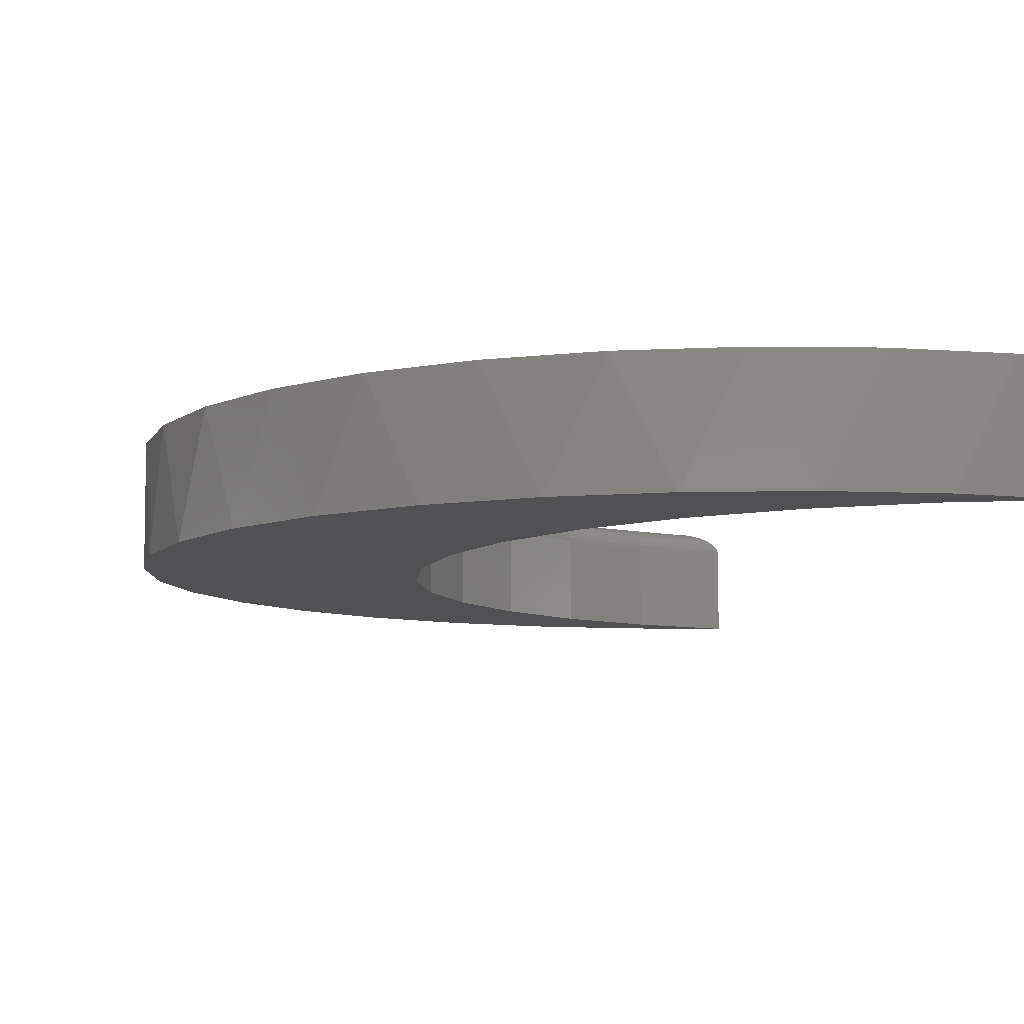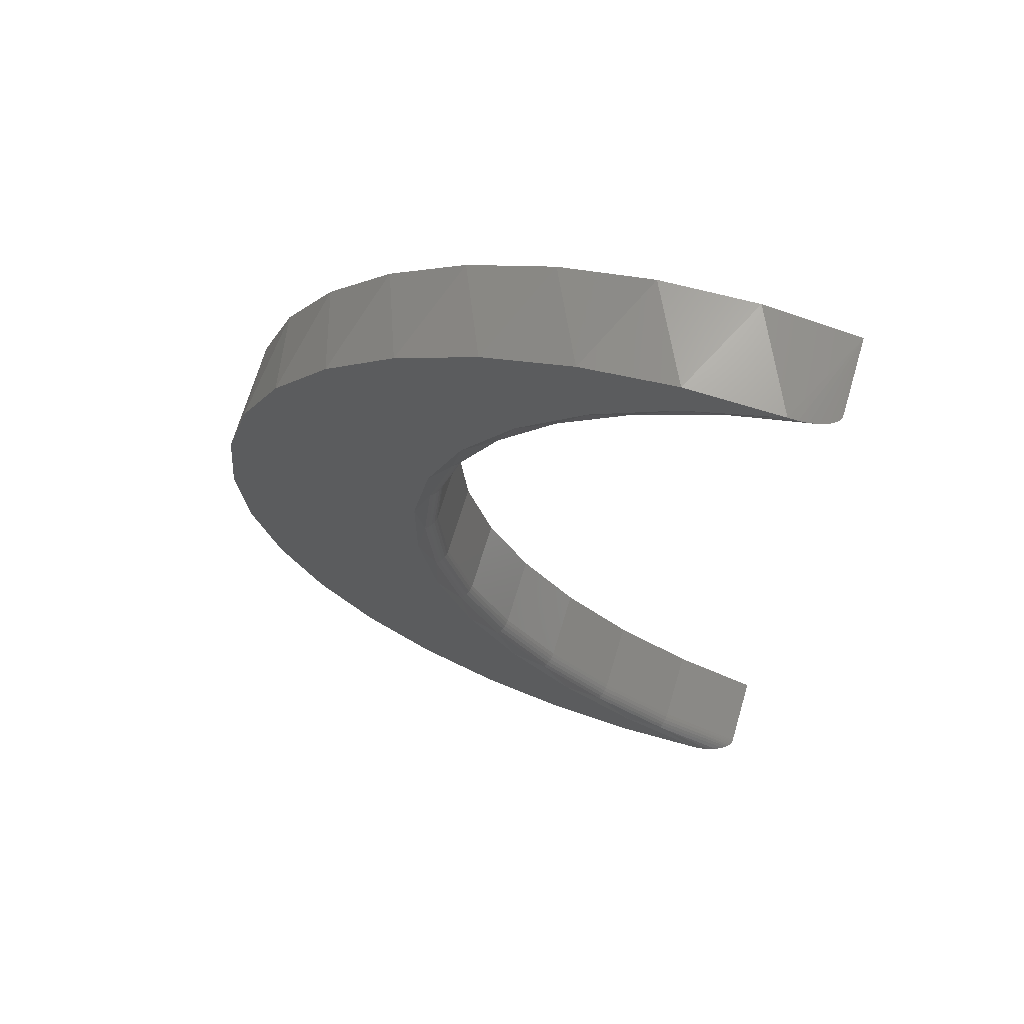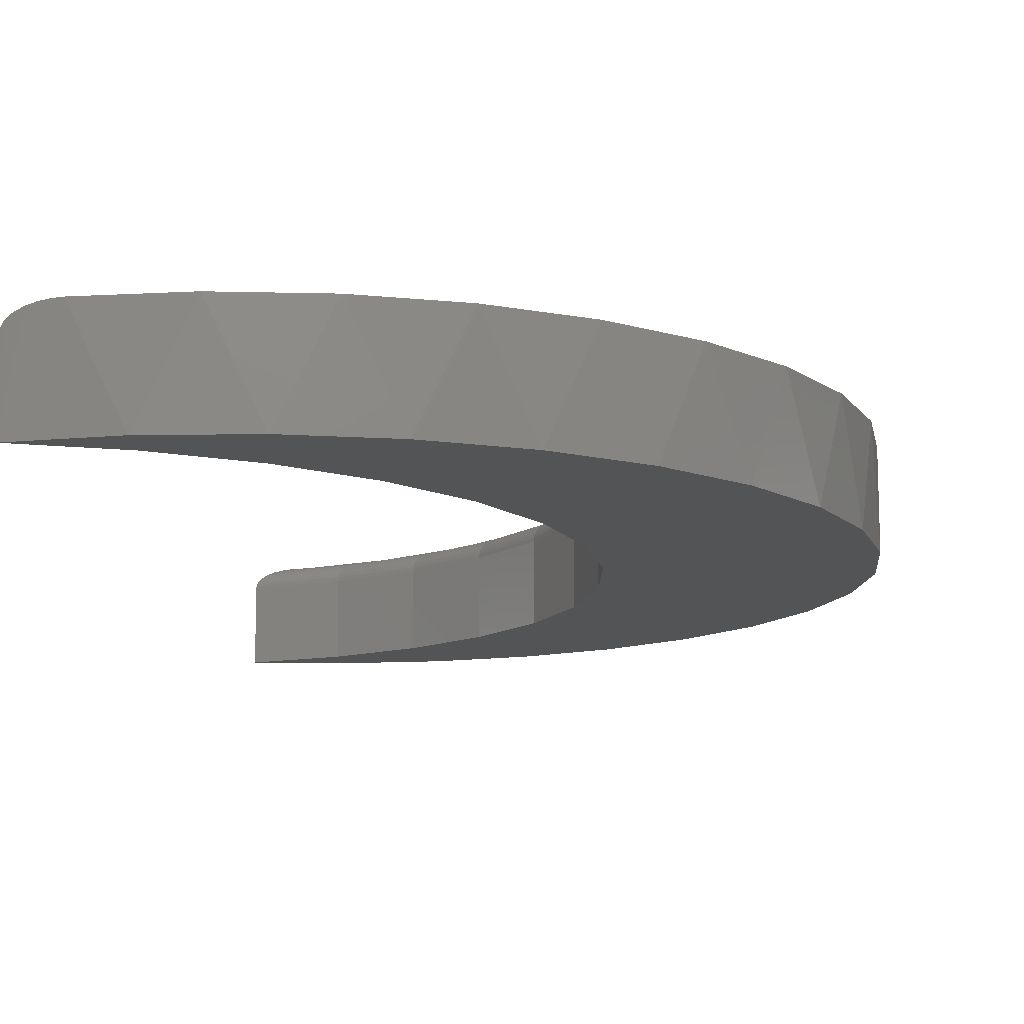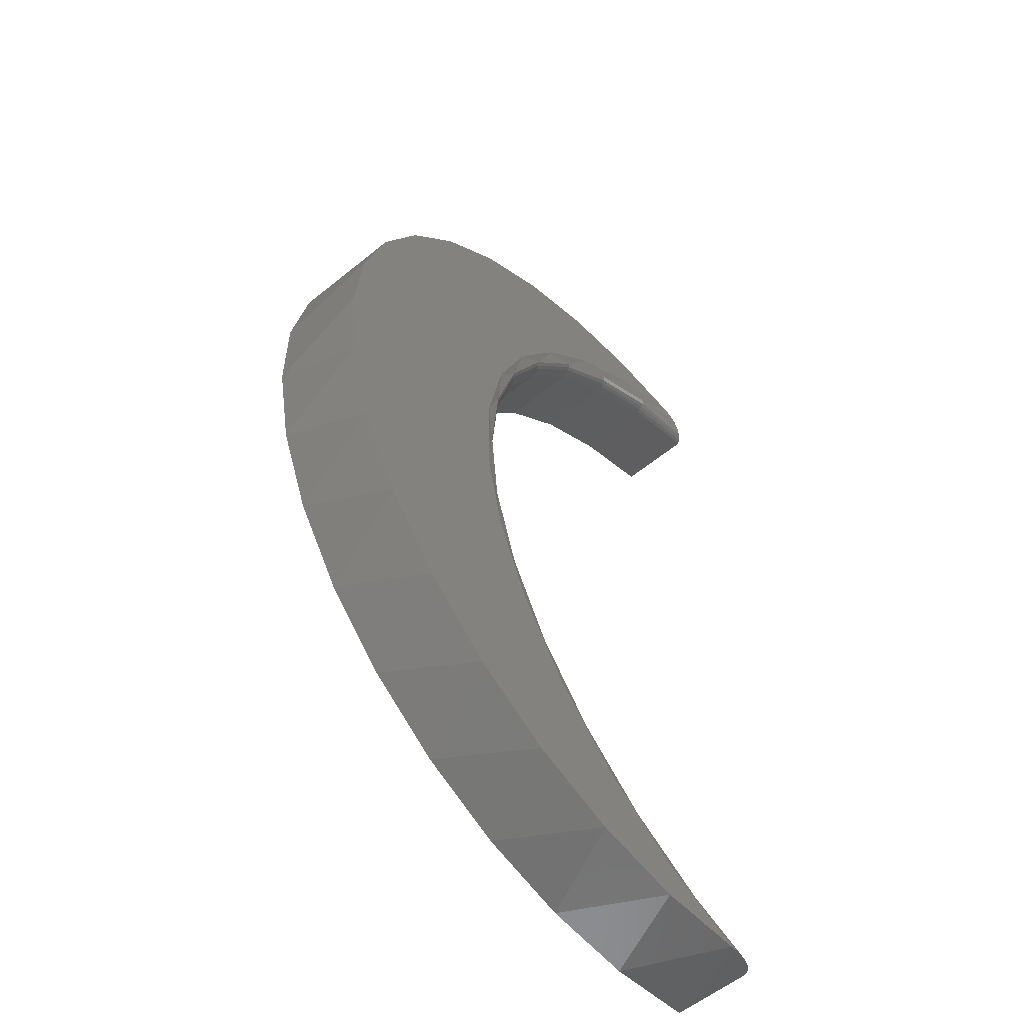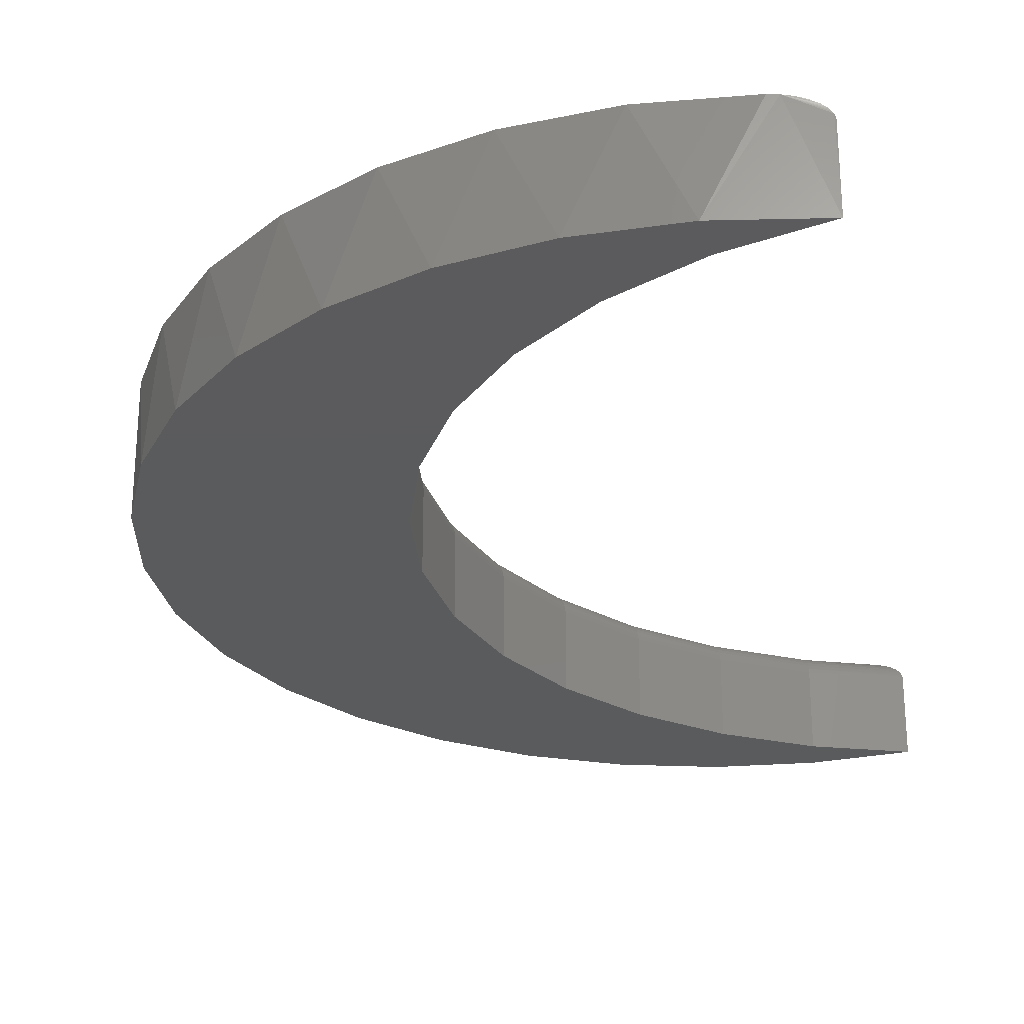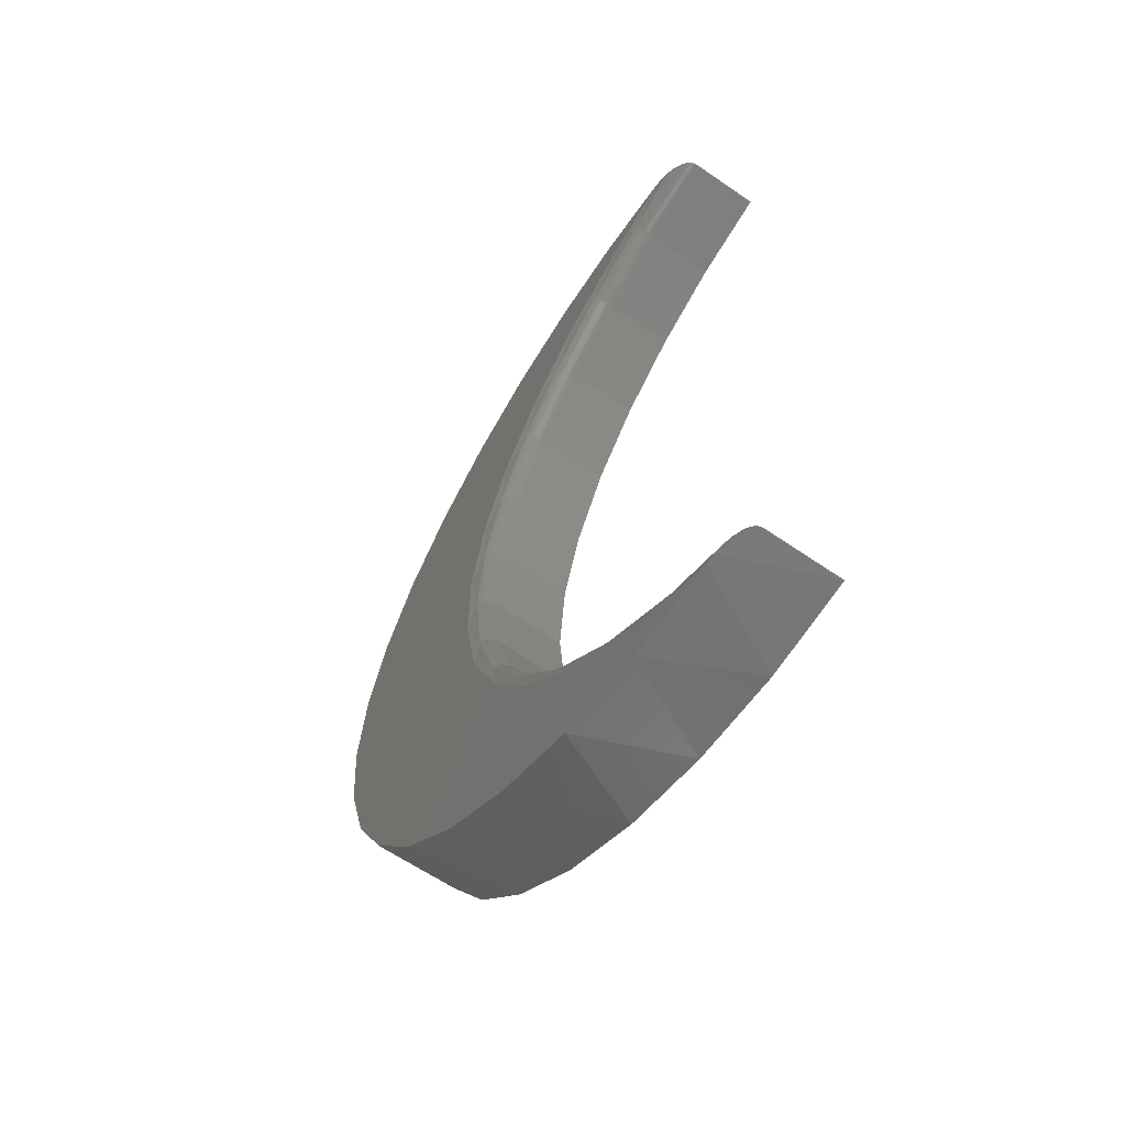
<metadata>
{"format":"stl","ext":"stl","renderer":"f3d","projection":"perspective","resolution":1024,"background":"white","views":[{"elev":-7.8,"azim":169.6,"up":"+Y"},{"elev":67.0,"azim":-163.4,"up":"+Z"},{"elev":-12.0,"azim":5.0,"up":"+Y"},{"elev":-56.4,"azim":130.8,"up":"+Z"},{"elev":-26.6,"azim":-170.0,"up":"+Y"},{"elev":-63.8,"azim":-124.8,"up":"+Z"}]}
</metadata>
<code>
# stl→obj: 164 verts, 324 faces
v 0.315 1.903e-16 0.6863
v 0.03537 1.685e-16 0.6871
v 0.1805 1.88e-16 0.7332
v -0.1028 1.739e-16 0.7475
v 0.03949 1.825e-16 0.7538
v 0.7389 1.223e-16 -0.1379
v 0.4331 1.063e-16 -0.07147
v 0.7524 1.388e-16 0.003947
v 0.4331 1.231e-16 0.07936
v 0.7389 1.538e-16 0.1458
v 0.4041 1.379e-16 0.2274
v 0.6989 1.668e-16 0.2825
v 0.3473 1.502e-16 0.3671
v 0.6337 1.772e-16 0.4092
v 0.2647 1.597e-16 0.4933
v 0.5458 1.848e-16 0.5213
v 0.1594 1.658e-16 0.6013
v 0.4382 1.892e-16 0.6148
v 0.03949 1.599e-17 -0.7459
v -0.1028 8.798e-18 -0.7396
v 0.1805 2.611e-17 -0.7253
v 0.03537 1.676e-17 -0.6792
v 0.315 3.879e-17 -0.6784
v 0.1594 3.317e-17 -0.5934
v 0.4382 5.357e-17 -0.6069
v 0.2647 5.101e-17 -0.4854
v 0.5458 6.991e-17 -0.5134
v 0.3473 6.96e-17 -0.3592
v 0.6337 8.724e-17 -0.4013
v 0.4041 8.827e-17 -0.2195
v 0.6989 1.049e-16 -0.2746
v -0.1719 -0.03125 0.7345
v -0.1697 -0.02343 0.735
v -0.1717 -0.02871 0.7345
v -0.1719 -0.03125 -0.7266
v -0.1697 -0.02343 -0.7271
v -0.1719 -0.1484 -0.7266
v -0.1717 -0.02871 -0.7266
v -0.1709 -0.02598 0.7347
v -0.03087 -0.1484 0.7541
v 0.1113 -0.1484 0.7467
v 0.2495 -0.1484 0.7127
v 0.3788 -0.1484 0.6531
v 0.4946 -0.1484 0.5703
v 0.5926 -0.1484 0.467
v 0.6694 -0.1484 0.3471
v 0.7222 -0.1484 0.2149
v 0.7491 -0.1484 0.07513
v 0.7491 -0.1484 -0.06723
v 0.7222 -0.1484 -0.207
v 0.6694 -0.1484 -0.3393
v 0.5926 -0.1484 -0.4591
v 0.4946 -0.1484 -0.5624
v 0.3788 -0.1484 -0.6452
v 0.2495 -0.1484 -0.7048
v 0.1113 -0.1484 -0.7388
v -0.03087 -0.1484 -0.7462
v -0.1567 -0.01154 -0.73
v -0.1445 -0.006218 -0.7325
v -0.131 -0.002647 -0.7351
v -0.1709 -0.02598 -0.7268
v -0.1719 -0.1484 0.7345
v -0.117 -0.0006456 0.7453
v -0.131 -0.002647 0.743
v -0.1445 -0.006218 0.7404
v -0.1567 -0.01154 0.7379
v -0.1631 -0.01589 0.7365
v -0.1658 -0.01836 0.7359
v -0.1679 -0.02076 0.7354
v -0.117 -0.0006456 -0.7375
v -0.1679 -0.02076 -0.7275
v -0.1658 -0.01836 -0.728
v -0.1631 -0.01589 -0.7286
v 0.4055 -0.03125 0.003947
v 0.3918 -0.1484 0.1466
v 0.3918 -0.03125 0.1466
v 0.3513 -0.1484 0.284
v 0.3513 -0.03125 0.284
v 0.2854 -0.1484 0.4112
v 0.2854 -0.03125 0.4112
v 0.1966 -0.1484 0.5236
v 0.1966 -0.03125 0.5236
v 0.08805 -0.1484 0.6171
v 0.08805 -0.03125 0.6171
v -0.03629 -0.1484 0.6882
v -0.03629 -0.03125 0.6882
v 0.4055 -0.1484 0.003947
v 0.3918 -0.03125 -0.1387
v 0.3918 -0.1484 -0.1387
v 0.3513 -0.03125 -0.2761
v 0.3513 -0.1484 -0.2761
v 0.2854 -0.03125 -0.4033
v 0.2854 -0.1484 -0.4033
v 0.1966 -0.03125 -0.5157
v 0.1966 -0.1484 -0.5157
v 0.08805 -0.03125 -0.6092
v 0.08805 -0.1484 -0.6092
v -0.03629 -0.03125 -0.6803
v -0.03629 -0.1484 -0.6803
v -0.03057 -0.005267 -0.693
v -0.03604 -0.02515 -0.6809
v -0.03057 -0.005267 0.7009
v 0.09607 -0.005267 -0.6205
v 0.2066 -0.005267 -0.5253
v 0.2971 -0.005267 -0.4108
v 0.3642 -0.005267 -0.2812
v 0.4054 -0.005267 -0.1413
v 0.4194 -0.005267 0.003947
v 0.4054 -0.005267 0.1492
v 0.3642 -0.005267 0.2891
v 0.2971 -0.005267 0.4187
v 0.2066 -0.005267 0.5332
v 0.09607 -0.005267 0.6284
v -0.03252 -0.009153 0.6966
v -0.03412 -0.01389 0.693
v -0.03531 -0.01929 0.6904
v -0.03604 -0.02515 0.6888
v -0.03252 -0.009153 -0.6887
v -0.03412 -0.01389 -0.6851
v -0.03531 -0.01929 -0.6825
v 0.08839 -0.02515 -0.6096
v 0.08942 -0.01929 -0.6111
v 0.09109 -0.01389 -0.6135
v 0.09333 -0.009153 -0.6166
v 0.197 -0.02515 -0.5161
v 0.1983 -0.01929 -0.5173
v 0.2004 -0.01389 -0.5193
v 0.2032 -0.009153 -0.522
v 0.2859 -0.02515 -0.4036
v 0.2874 -0.01929 -0.4046
v 0.2899 -0.01389 -0.4061
v 0.2931 -0.009153 -0.4083
v 0.3519 -0.02515 -0.2763
v 0.3535 -0.01929 -0.277
v 0.3562 -0.01389 -0.278
v 0.3598 -0.009153 -0.2795
v 0.3924 -0.02515 -0.1388
v 0.3941 -0.01929 -0.1391
v 0.397 -0.01389 -0.1397
v 0.4008 -0.009153 -0.1404
v 0.4061 -0.02515 0.003947
v 0.4078 -0.01929 0.003947
v 0.4107 -0.01389 0.003947
v 0.4146 -0.009153 0.003947
v 0.3924 -0.02515 0.1467
v 0.3941 -0.01929 0.147
v 0.397 -0.01389 0.1476
v 0.4008 -0.009153 0.1483
v 0.3519 -0.02515 0.2842
v 0.3535 -0.01929 0.2849
v 0.3562 -0.01389 0.2859
v 0.3598 -0.009153 0.2874
v 0.2859 -0.02515 0.4115
v 0.2874 -0.01929 0.4125
v 0.2899 -0.01389 0.414
v 0.2931 -0.009153 0.4161
v 0.197 -0.02515 0.524
v 0.1983 -0.01929 0.5252
v 0.2004 -0.01389 0.5272
v 0.2032 -0.009153 0.5299
v 0.08839 -0.02515 0.6175
v 0.08942 -0.01929 0.619
v 0.09109 -0.01389 0.6214
v 0.09333 -0.009153 0.6245
f 1 2 3
f 3 2 4
f 3 4 5
f 6 7 8
f 8 7 9
f 8 9 10
f 10 9 11
f 10 11 12
f 12 11 13
f 12 13 14
f 14 13 15
f 14 15 16
f 16 15 17
f 16 17 18
f 18 17 2
f 18 2 1
f 19 20 21
f 21 20 22
f 21 22 23
f 23 22 24
f 23 24 25
f 25 24 26
f 25 26 27
f 27 26 28
f 27 28 29
f 29 28 30
f 29 30 31
f 31 30 7
f 31 7 6
f 32 33 34
f 35 36 37
f 35 38 36
f 33 39 34
f 4 40 5
f 5 40 41
f 5 41 3
f 3 41 42
f 3 42 1
f 1 42 43
f 1 43 18
f 18 43 44
f 18 44 16
f 16 44 45
f 16 45 14
f 14 45 46
f 14 46 12
f 12 46 47
f 12 47 10
f 10 47 48
f 10 48 8
f 48 49 8
f 6 8 49
f 49 50 6
f 31 6 50
f 50 51 31
f 29 31 51
f 51 52 29
f 27 29 52
f 52 53 27
f 25 27 53
f 53 54 25
f 23 25 54
f 54 55 23
f 21 23 55
f 55 56 21
f 19 21 56
f 56 57 19
f 20 19 57
f 58 59 60
f 36 38 61
f 62 40 4
f 62 4 63
f 62 63 64
f 62 64 65
f 62 65 66
f 62 66 67
f 62 67 68
f 62 68 69
f 62 69 33
f 62 33 32
f 70 20 57
f 70 57 37
f 70 37 36
f 70 36 71
f 70 71 72
f 70 72 73
f 70 73 58
f 70 58 60
f 74 75 76
f 76 75 77
f 76 77 78
f 78 77 79
f 78 79 80
f 80 79 81
f 80 81 82
f 82 81 83
f 82 83 84
f 84 83 85
f 84 85 86
f 86 85 62
f 86 62 32
f 75 74 87
f 87 74 88
f 87 88 89
f 89 88 90
f 89 90 91
f 91 90 92
f 91 92 93
f 93 92 94
f 93 94 95
f 95 94 96
f 95 96 97
f 97 96 98
f 97 98 99
f 99 98 35
f 99 35 37
f 20 100 22
f 20 70 100
f 35 101 38
f 35 98 101
f 4 102 63
f 4 2 102
f 103 24 22
f 104 26 24
f 105 28 26
f 106 30 28
f 107 7 30
f 108 9 7
f 109 11 9
f 110 13 11
f 111 15 13
f 112 17 15
f 113 2 17
f 64 63 102
f 64 102 65
f 65 102 114
f 65 114 66
f 66 114 115
f 66 115 67
f 67 115 116
f 116 68 67
f 69 68 116
f 116 117 69
f 33 69 117
f 33 117 39
f 34 39 117
f 117 86 34
f 32 34 86
f 100 70 60
f 60 59 100
f 118 100 59
f 59 58 118
f 119 118 58
f 58 73 119
f 120 119 73
f 120 73 72
f 120 72 71
f 120 71 101
f 101 71 36
f 101 36 61
f 101 61 38
f 98 96 101
f 101 96 121
f 101 121 120
f 120 121 122
f 120 122 119
f 119 122 123
f 119 123 118
f 118 123 124
f 118 124 100
f 100 124 103
f 100 103 22
f 96 94 121
f 121 94 125
f 121 125 122
f 122 125 126
f 122 126 123
f 123 126 127
f 123 127 124
f 124 127 128
f 124 128 103
f 103 128 104
f 103 104 24
f 94 92 125
f 125 92 129
f 125 129 126
f 126 129 130
f 126 130 127
f 127 130 131
f 127 131 128
f 128 131 132
f 128 132 104
f 104 132 105
f 104 105 26
f 92 90 129
f 129 90 133
f 129 133 130
f 130 133 134
f 130 134 131
f 131 134 135
f 131 135 132
f 132 135 136
f 132 136 105
f 105 136 106
f 105 106 28
f 90 88 133
f 133 88 137
f 133 137 134
f 134 137 138
f 134 138 135
f 135 138 139
f 135 139 136
f 136 139 140
f 136 140 106
f 106 140 107
f 106 107 30
f 88 74 137
f 137 74 141
f 137 141 138
f 138 141 142
f 138 142 139
f 139 142 143
f 139 143 140
f 140 143 144
f 140 144 107
f 107 144 108
f 107 108 7
f 74 76 141
f 141 76 145
f 141 145 142
f 142 145 146
f 142 146 143
f 143 146 147
f 143 147 144
f 144 147 148
f 144 148 108
f 108 148 109
f 108 109 9
f 76 78 145
f 145 78 149
f 145 149 146
f 146 149 150
f 146 150 147
f 147 150 151
f 147 151 148
f 148 151 152
f 148 152 109
f 109 152 110
f 109 110 11
f 78 80 149
f 149 80 153
f 149 153 150
f 150 153 154
f 150 154 151
f 151 154 155
f 151 155 152
f 152 155 156
f 152 156 110
f 110 156 111
f 110 111 13
f 80 82 153
f 153 82 157
f 153 157 154
f 154 157 158
f 154 158 155
f 155 158 159
f 155 159 156
f 156 159 160
f 156 160 111
f 111 160 112
f 111 112 15
f 82 84 157
f 157 84 161
f 157 161 158
f 158 161 162
f 158 162 159
f 159 162 163
f 159 163 160
f 160 163 164
f 160 164 112
f 112 164 113
f 112 113 17
f 84 86 161
f 161 86 117
f 161 117 162
f 162 117 116
f 162 116 163
f 163 116 115
f 163 115 164
f 164 115 114
f 164 114 113
f 113 114 102
f 113 102 2
f 41 40 42
f 42 40 62
f 42 62 85
f 42 85 43
f 43 85 83
f 43 83 44
f 44 83 81
f 44 81 45
f 45 81 79
f 45 79 46
f 46 79 77
f 46 77 47
f 47 77 75
f 47 75 48
f 48 75 87
f 48 87 49
f 49 87 89
f 49 89 50
f 50 89 51
f 51 89 91
f 51 91 52
f 52 91 93
f 52 93 53
f 53 93 95
f 53 95 54
f 54 95 97
f 54 97 99
f 54 99 55
f 55 99 37
f 55 37 56
f 56 37 57

</code>
